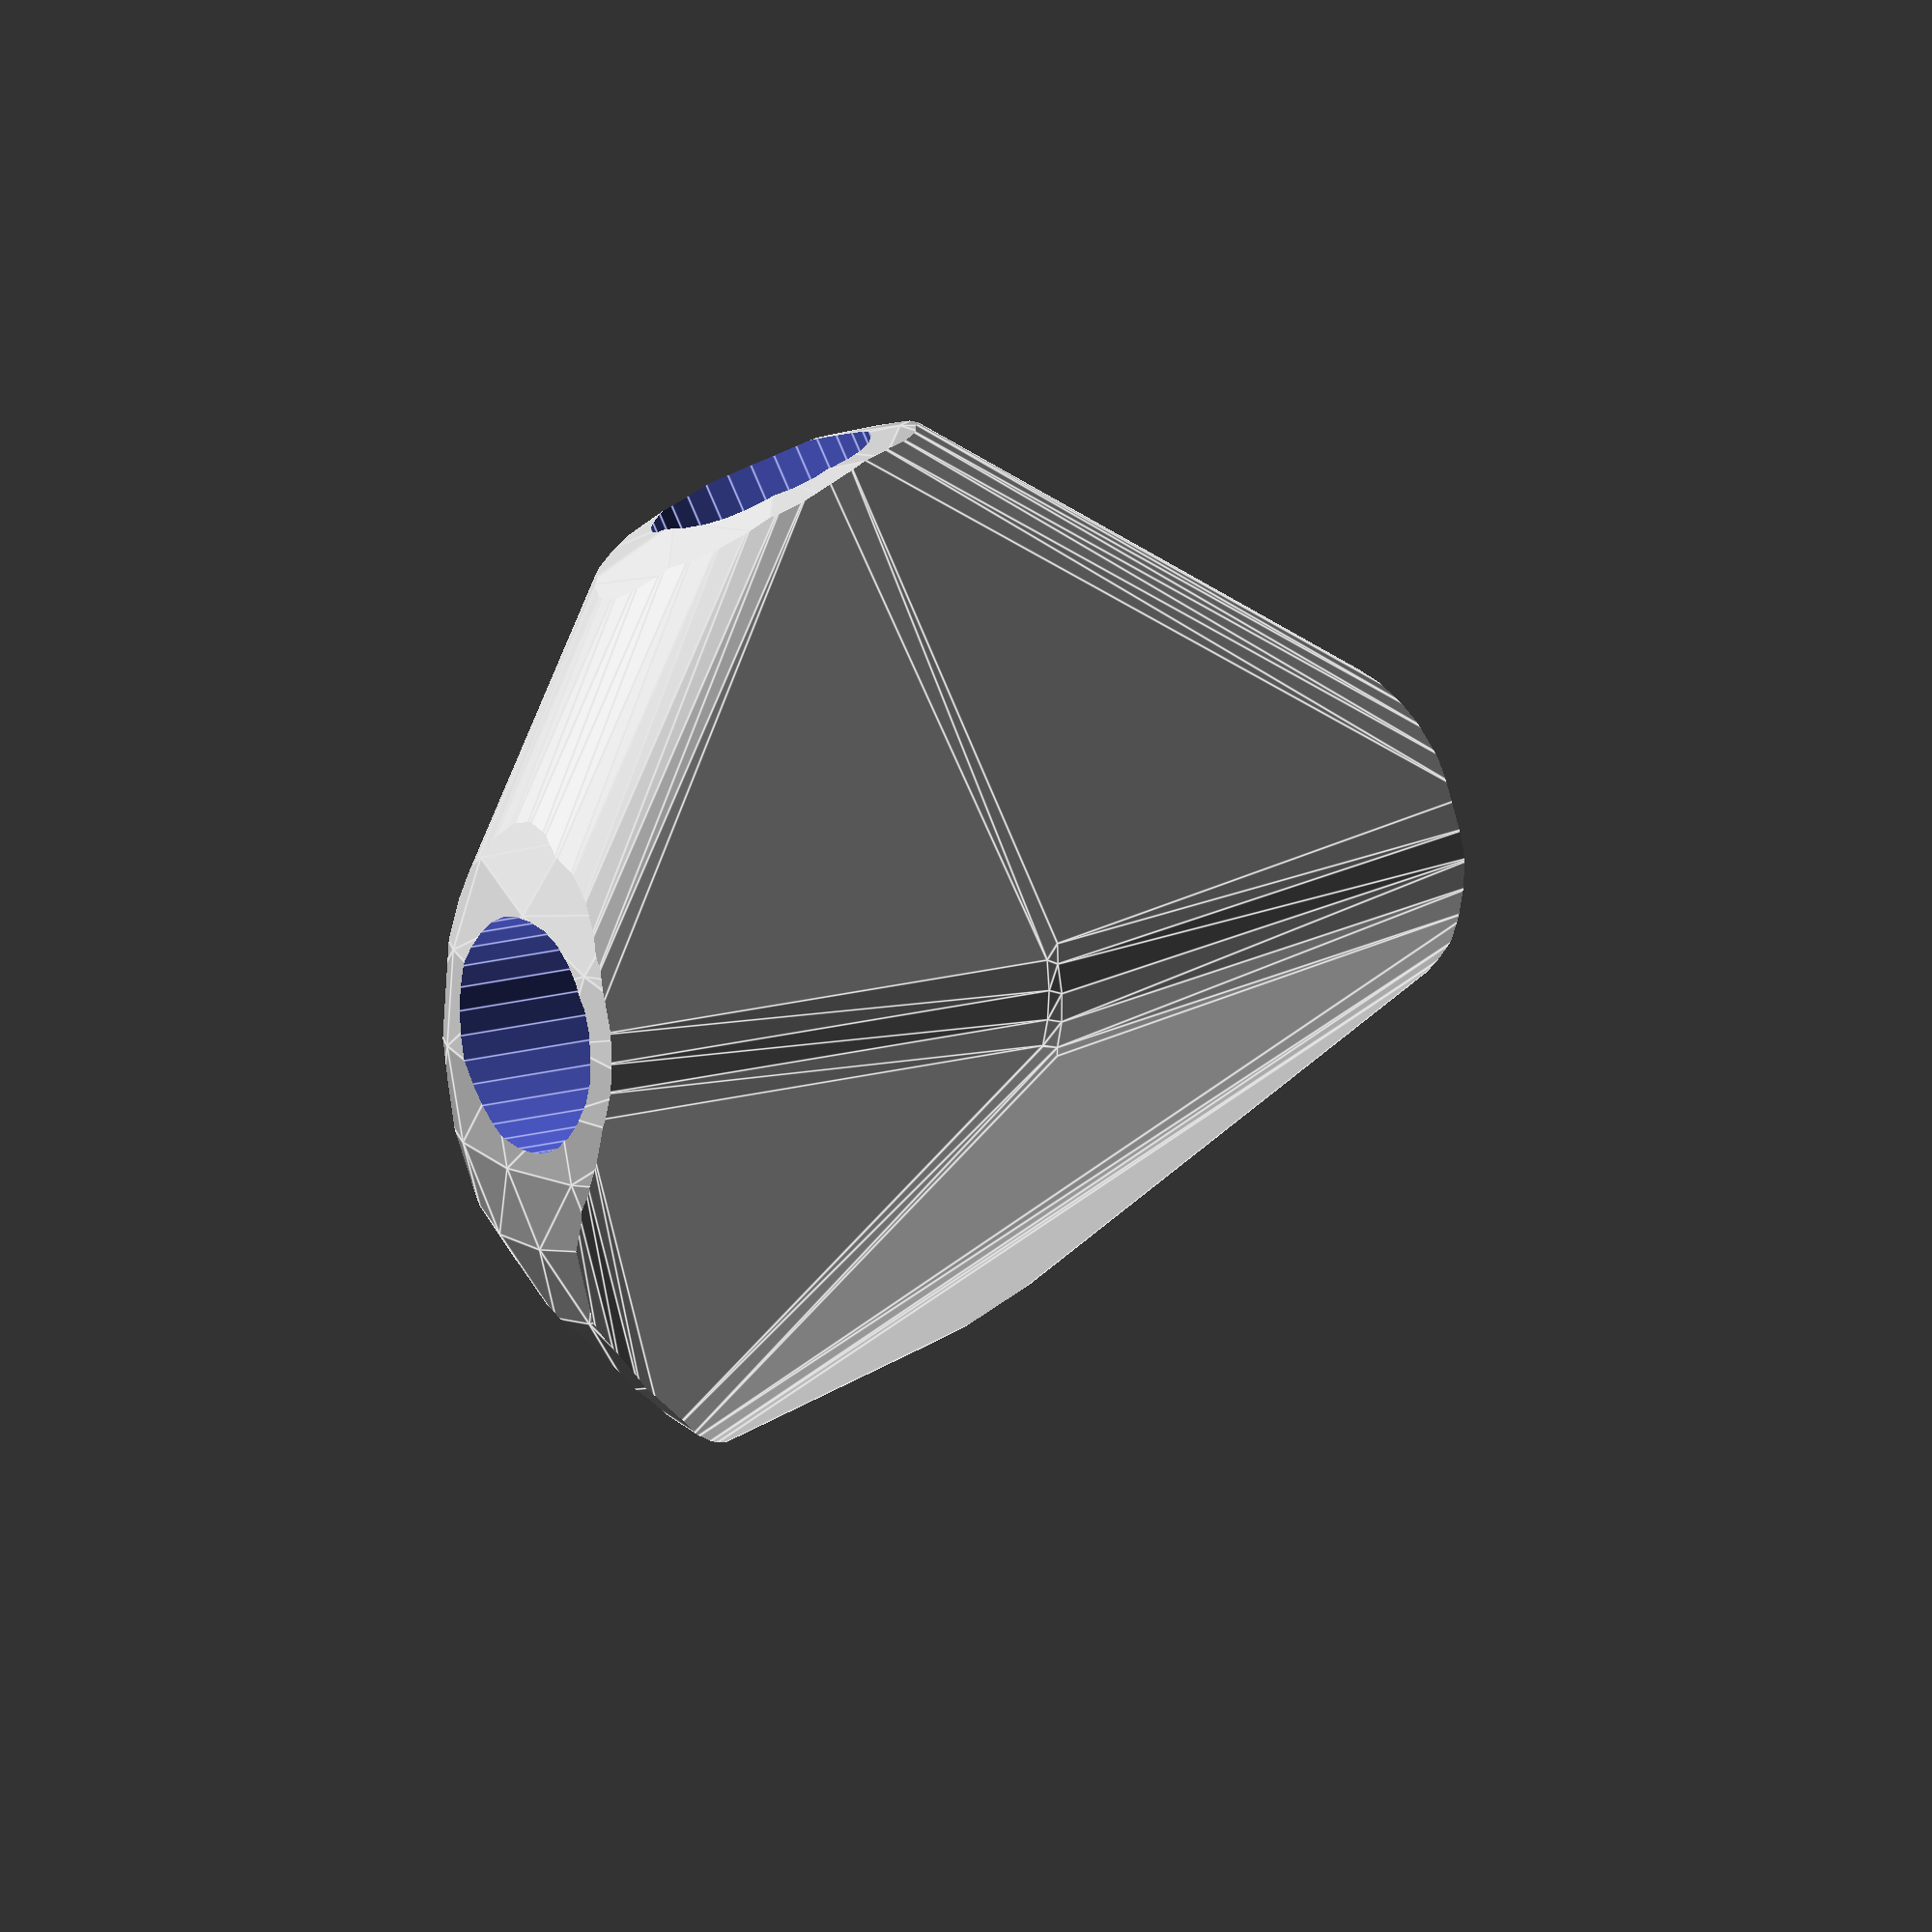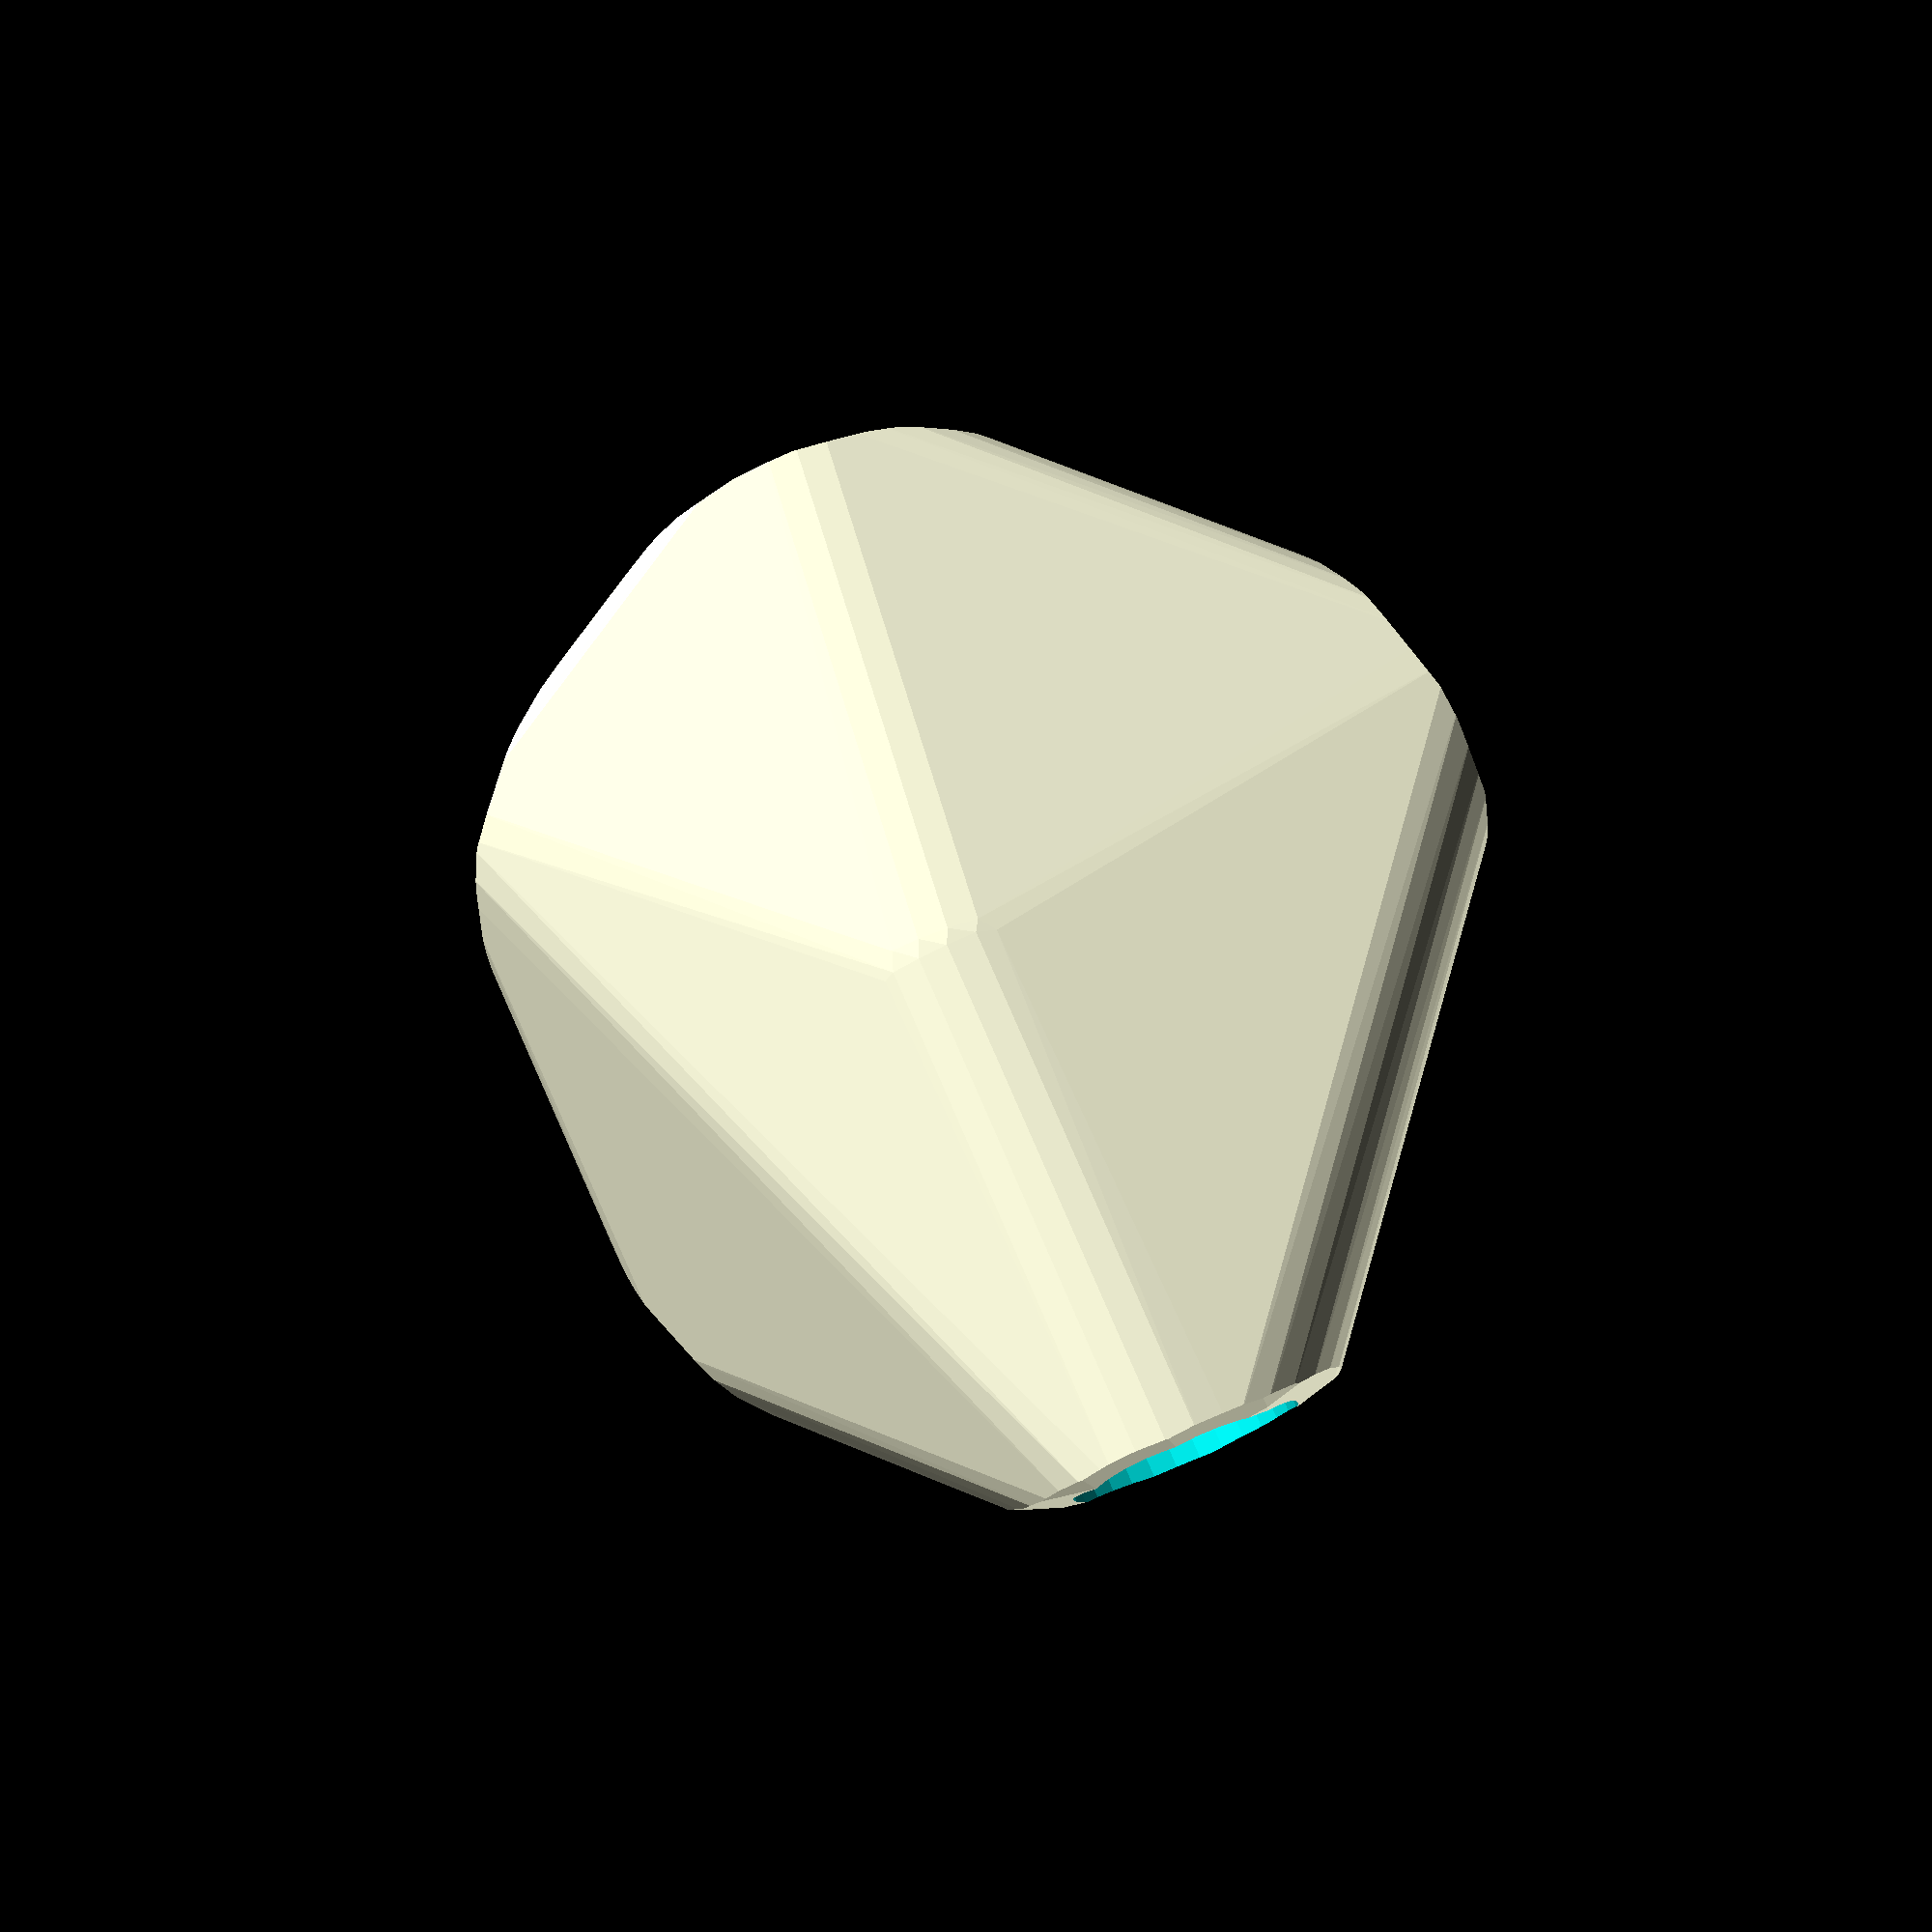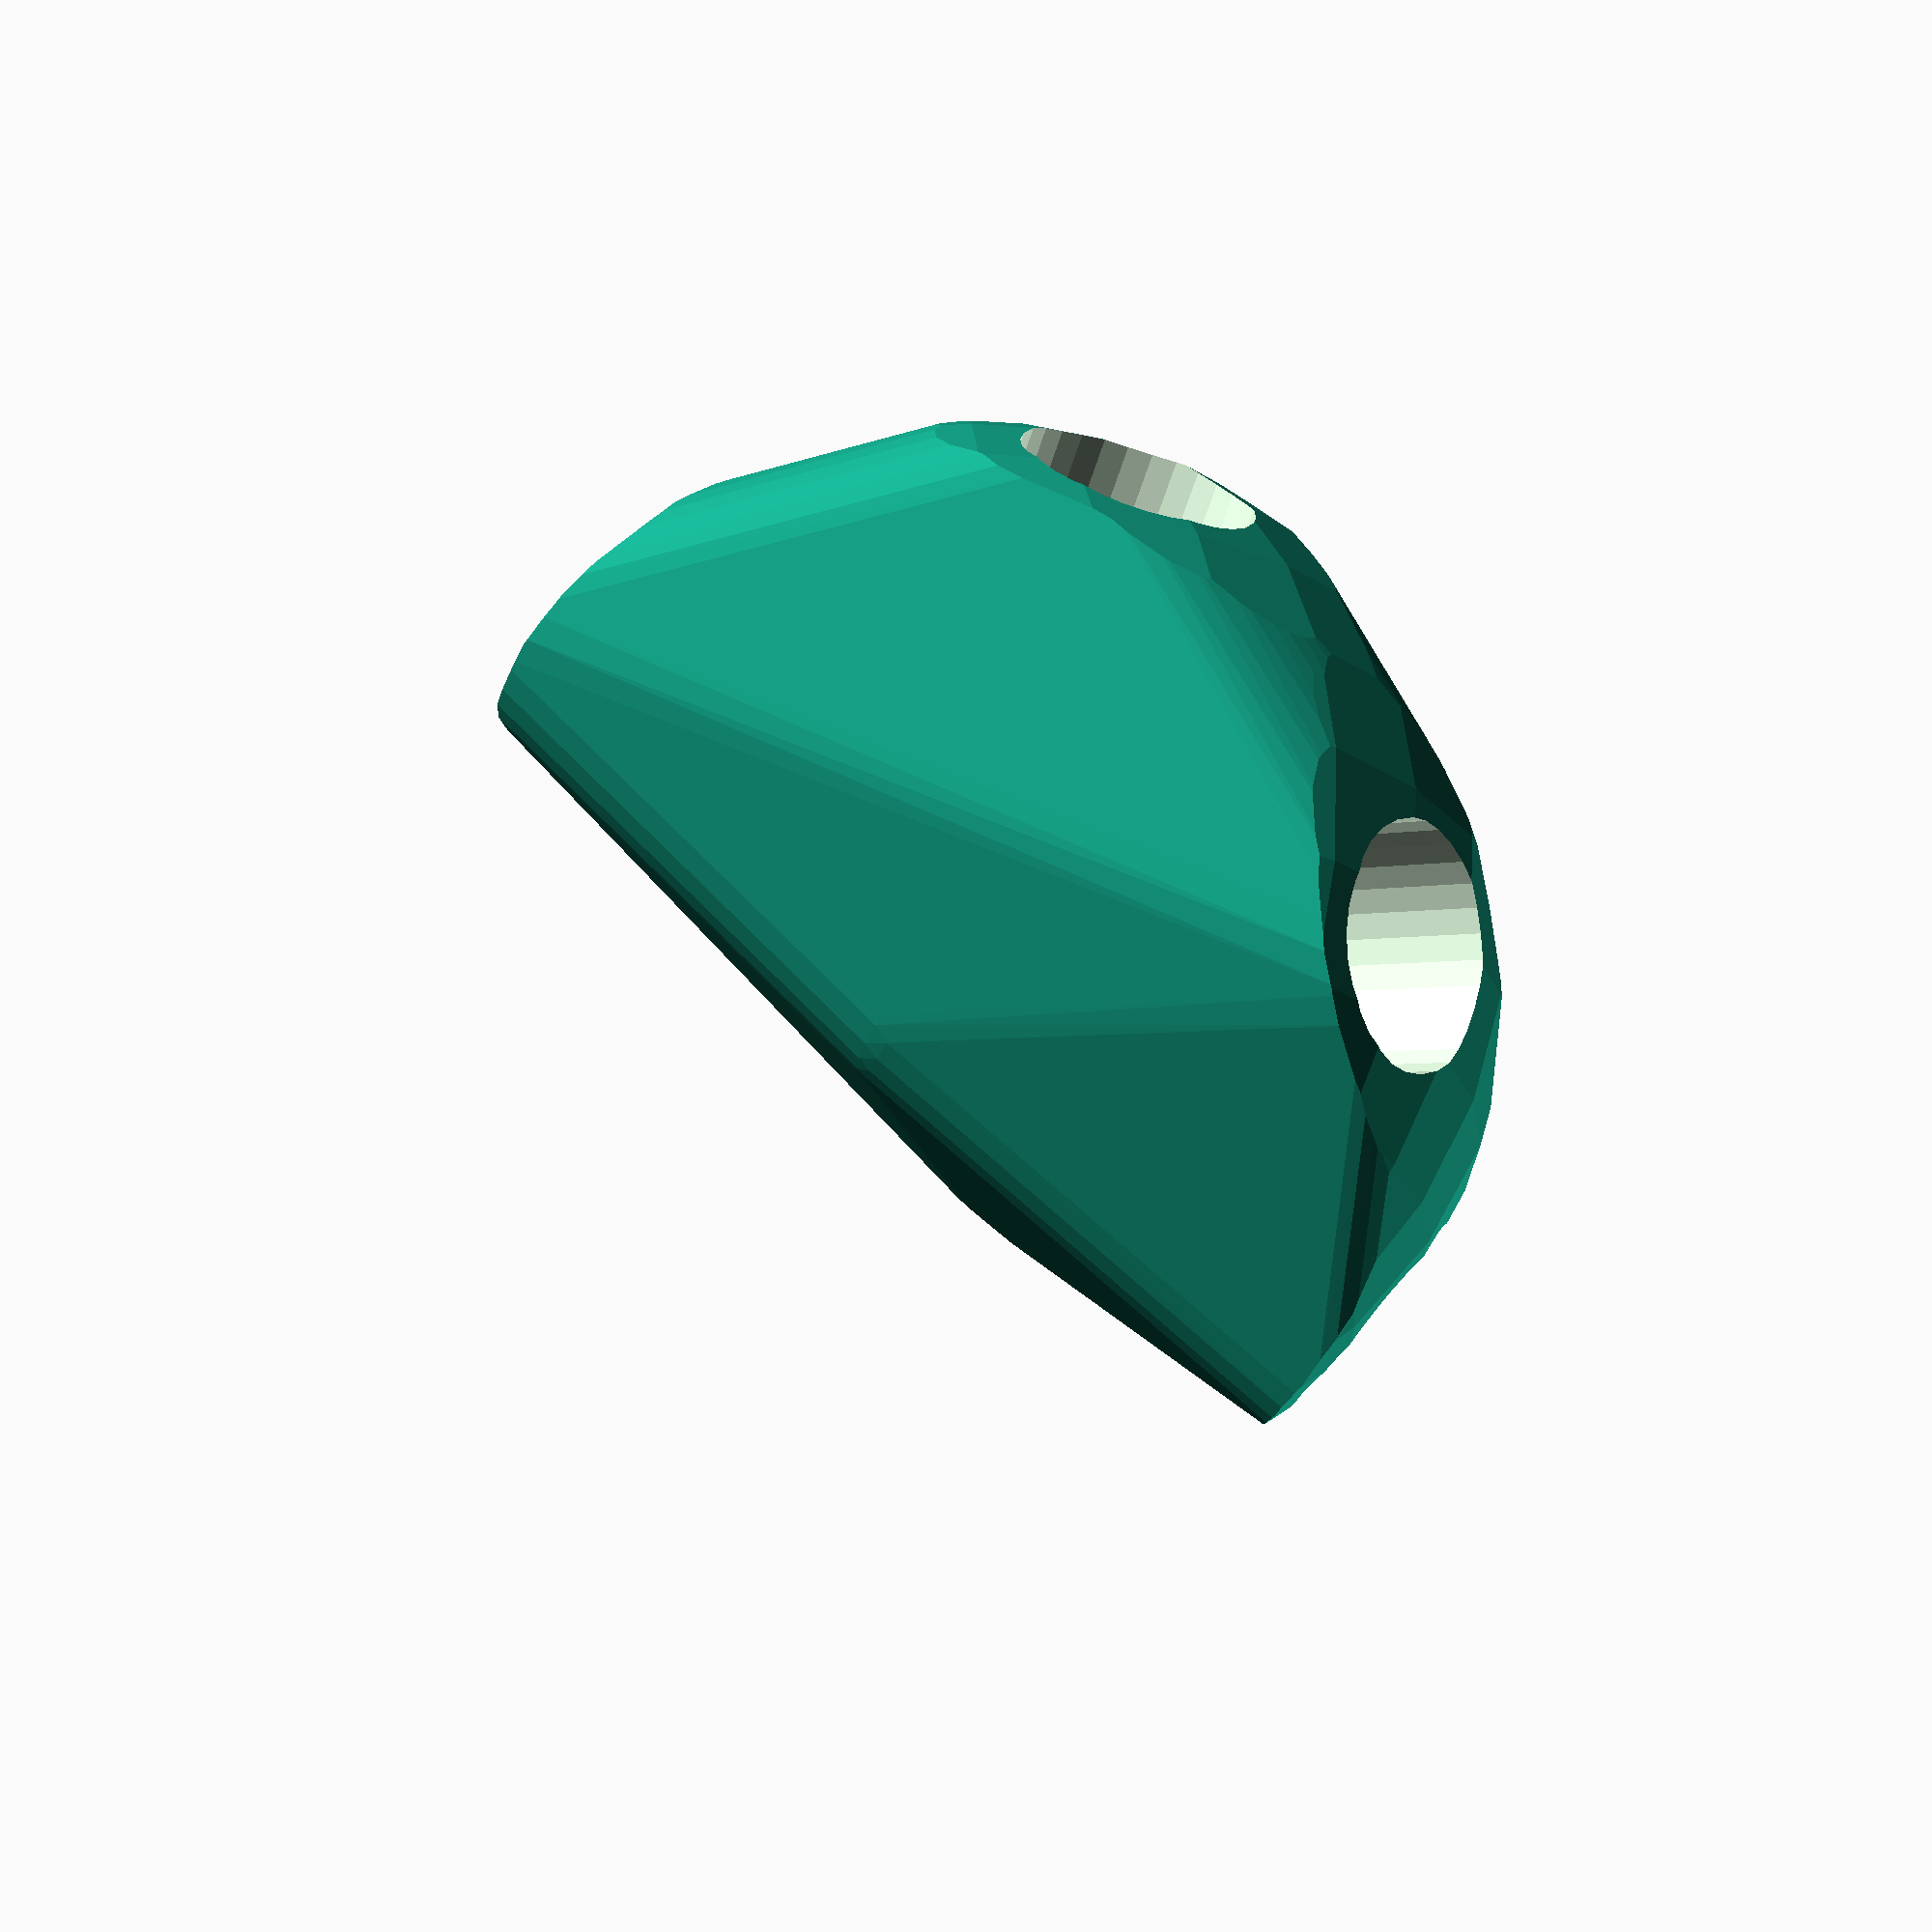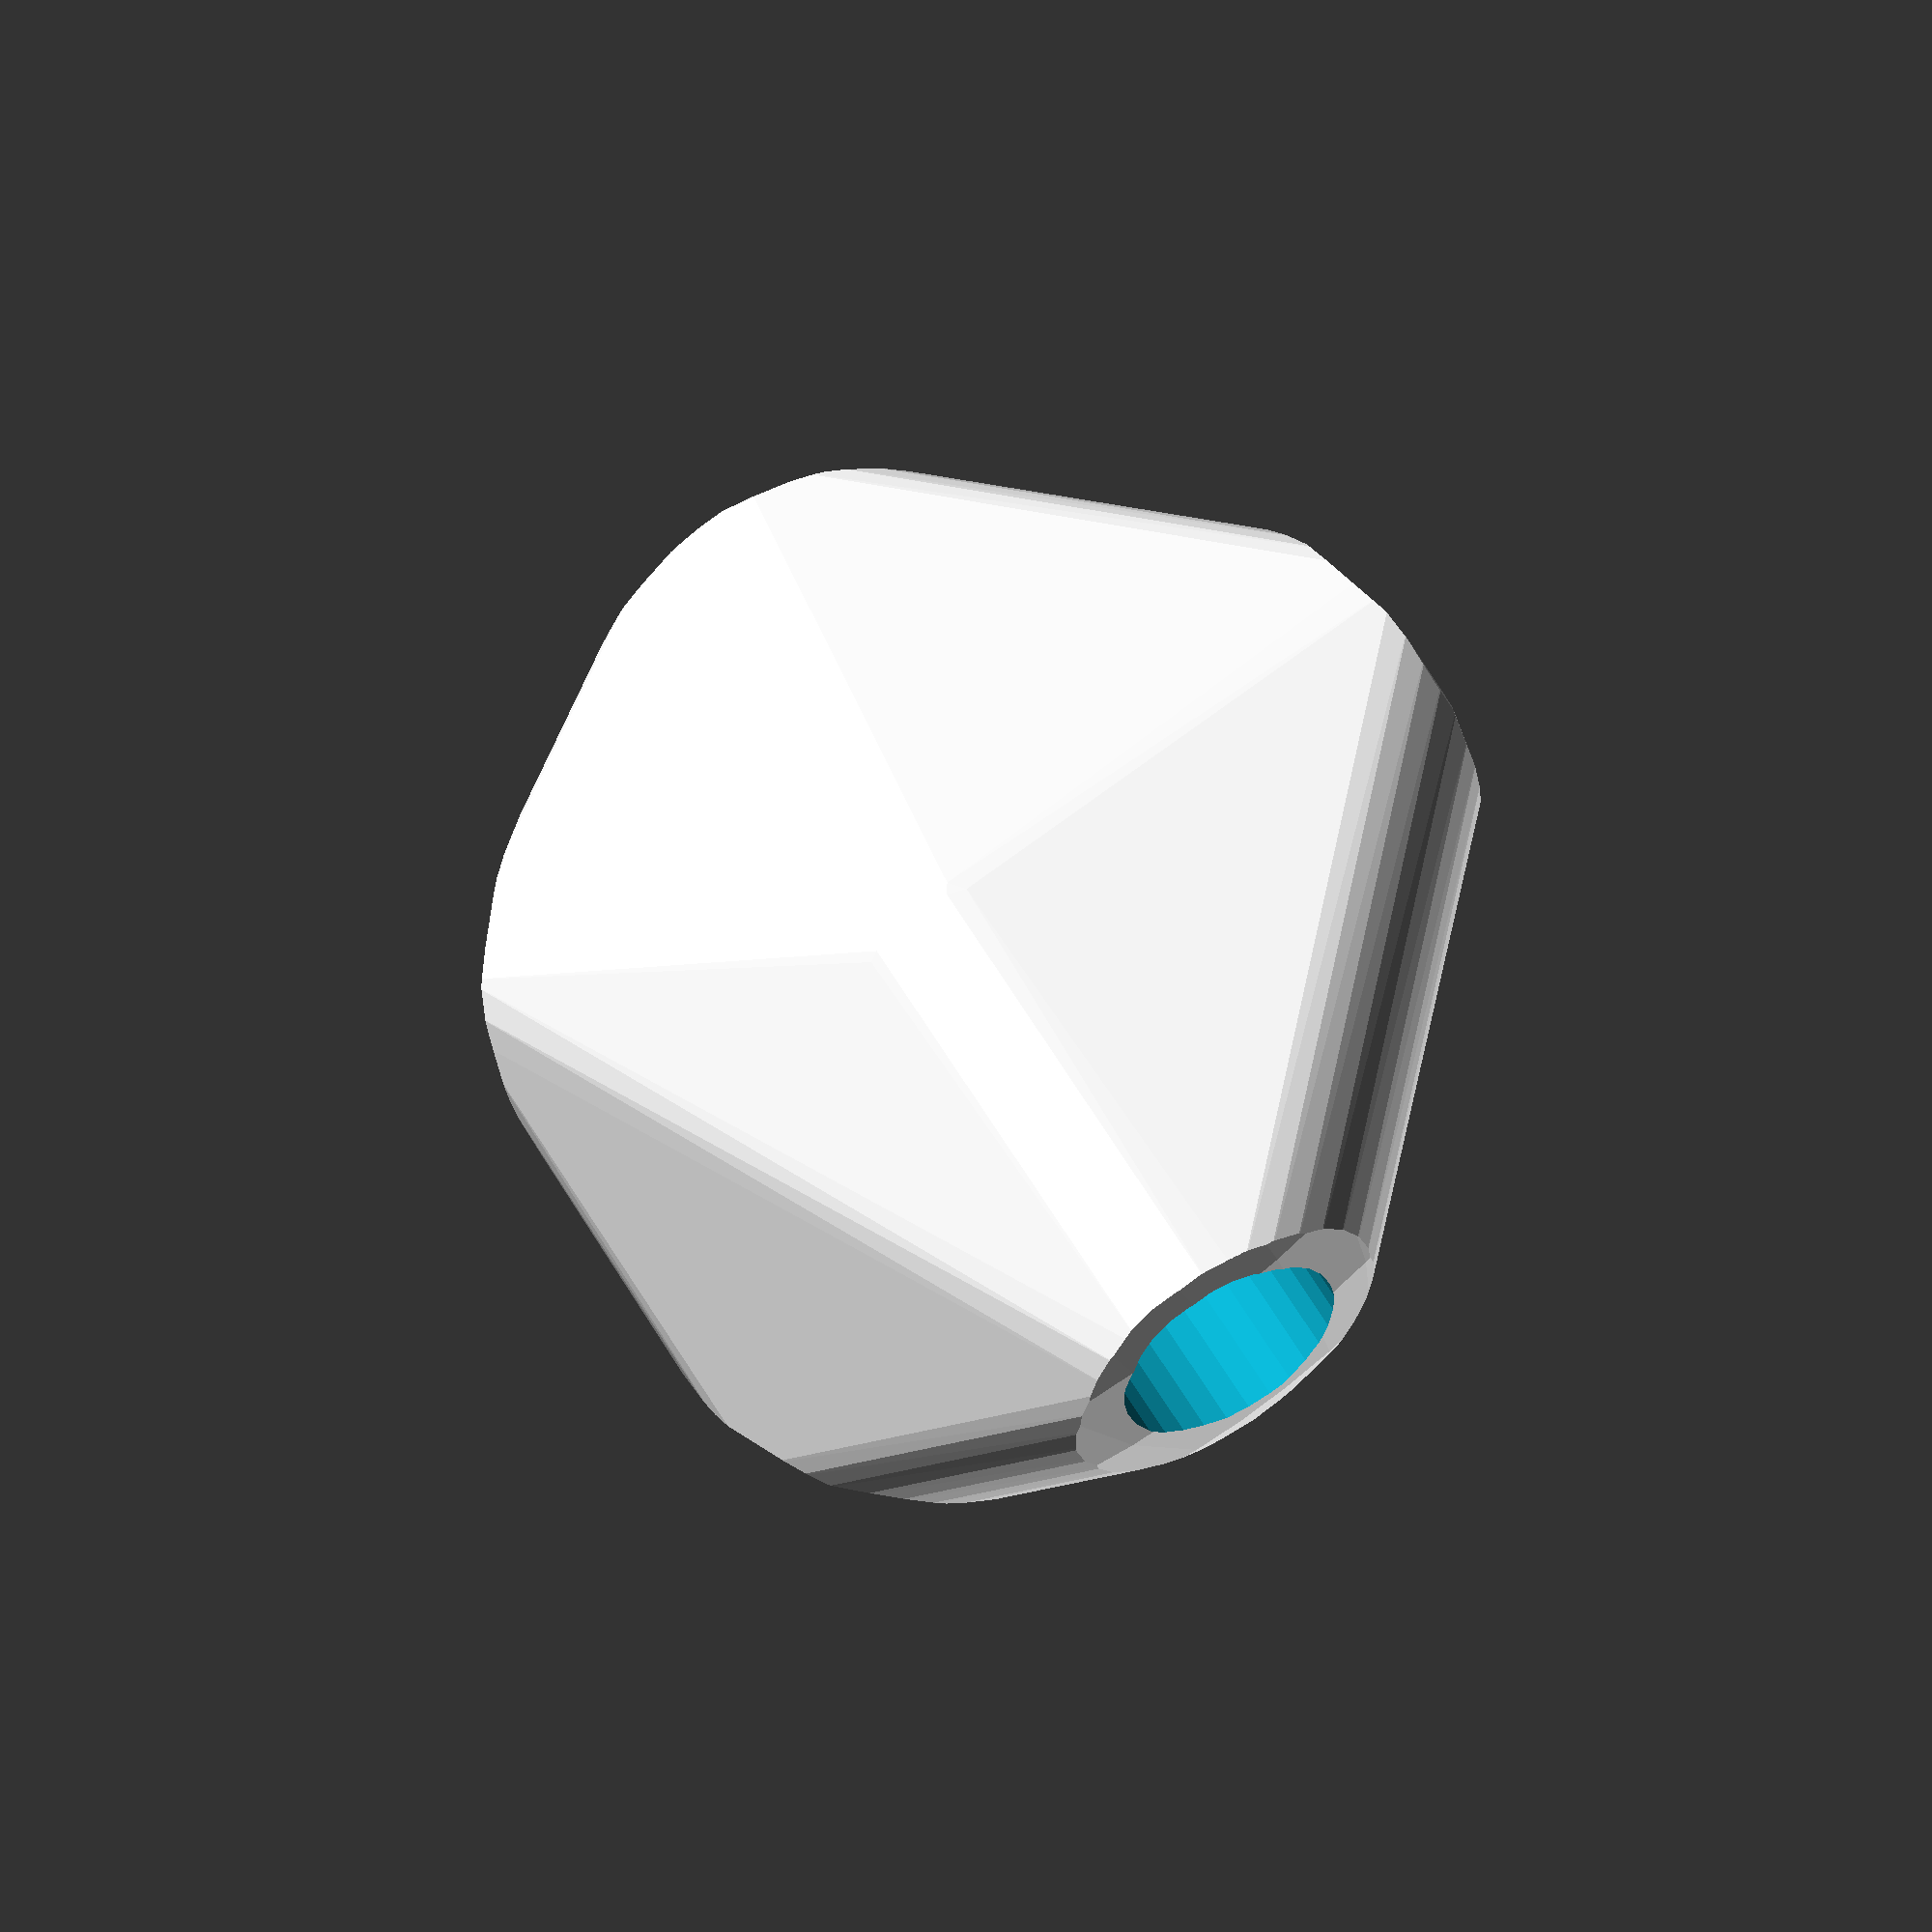
<openscad>


difference() {
	intersection() {
		hull() {
			rotate(a = -123.3588517168, v = [0.5387586807, -0.6382553827, 0.0000000000]) {
				rotate(a = -90.0000000000, v = [-0.0000000000, -1.0000000000, 0.0000000000]) {
					cylinder(h = 60, r = 16.2000000000);
				}
			}
			rotate(a = -123.3588517168, v = [0.5387586807, -0.6382553827, 0.0000000000]) {
				rotate(a = -90.0000000000, v = [0.8660254038, 0.5000000000, -0.0000000000]) {
					cylinder(h = 60, r = 16.2000000000);
				}
			}
			rotate(a = -123.3588517168, v = [0.5387586807, -0.6382553827, 0.0000000000]) {
				rotate(a = -18.4383929552, v = [-0.0090619990, -0.3161549461, 0.0000000000]) {
					cylinder(h = 60, r = 16.2000000000);
				}
			}
			rotate(a = -123.3588517168, v = [0.5387586807, -0.6382553827, 0.0000000000]) {
				rotate(a = -149.1684967374, v = [-0.1784688415, -0.4804378981, 0.0000000000]) {
					cylinder(h = 60, r = 16.2000000000);
				}
			}
			rotate(a = -123.3588517168, v = [0.5387586807, -0.6382553827, 0.0000000000]) {
				rotate(a = -159.6517266695, v = [0.1519712042, 0.3127585874, -0.0000000000]) {
					cylinder(h = 60, r = 16.2000000000);
				}
			}
		}
		sphere(r = 60);
	}
	union() {
		rotate(a = -123.3588517168, v = [0.5387586807, -0.6382553827, 0.0000000000]) {
			rotate(a = -90.0000000000, v = [-0.0000000000, -1.0000000000, 0.0000000000]) {
				translate(v = [0, 0, 35]) {
					cylinder(h = 100, r = 13.2000000000);
				}
			}
		}
		rotate(a = -123.3588517168, v = [0.5387586807, -0.6382553827, 0.0000000000]) {
			rotate(a = -90.0000000000, v = [0.8660254038, 0.5000000000, -0.0000000000]) {
				translate(v = [0, 0, 35]) {
					cylinder(h = 100, r = 13.2000000000);
				}
			}
		}
		rotate(a = -123.3588517168, v = [0.5387586807, -0.6382553827, 0.0000000000]) {
			rotate(a = -18.4383929552, v = [-0.0090619990, -0.3161549461, 0.0000000000]) {
				translate(v = [0, 0, 35]) {
					cylinder(h = 100, r = 13.2000000000);
				}
			}
		}
		rotate(a = -123.3588517168, v = [0.5387586807, -0.6382553827, 0.0000000000]) {
			rotate(a = -149.1684967374, v = [-0.1784688415, -0.4804378981, 0.0000000000]) {
				translate(v = [0, 0, 35]) {
					cylinder(h = 100, r = 13.2000000000);
				}
			}
		}
		rotate(a = -123.3588517168, v = [0.5387586807, -0.6382553827, 0.0000000000]) {
			rotate(a = -159.6517266695, v = [0.1519712042, 0.3127585874, -0.0000000000]) {
				translate(v = [0, 0, 35]) {
					cylinder(h = 100, r = 13.2000000000);
				}
			}
		}
	}
}
</openscad>
<views>
elev=157.8 azim=201.3 roll=173.7 proj=o view=edges
elev=53.0 azim=104.7 roll=25.7 proj=p view=solid
elev=297.4 azim=213.1 roll=358.4 proj=p view=solid
elev=70.9 azim=107.8 roll=38.1 proj=o view=solid
</views>
